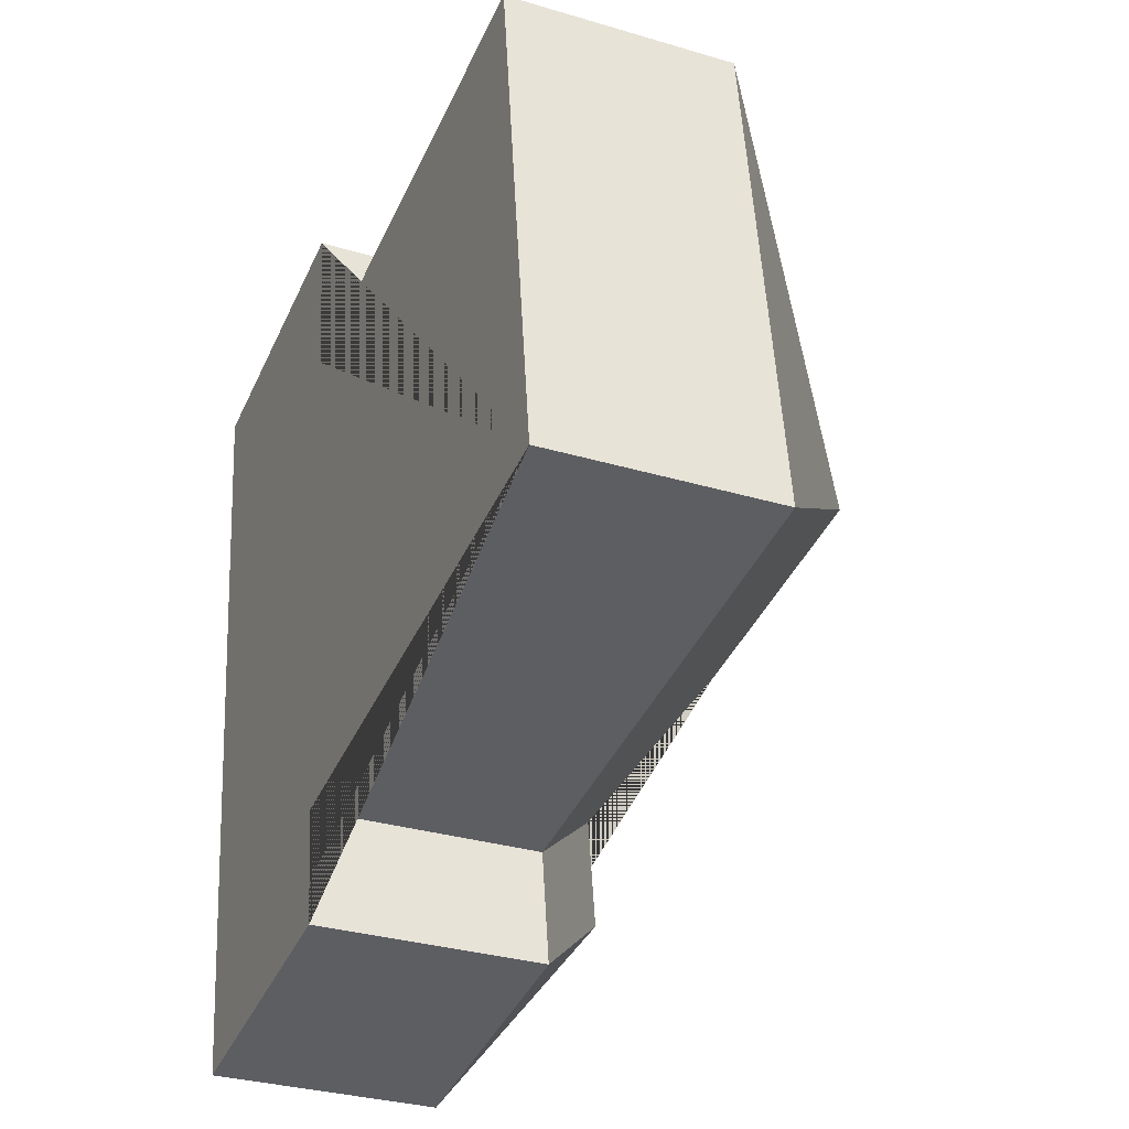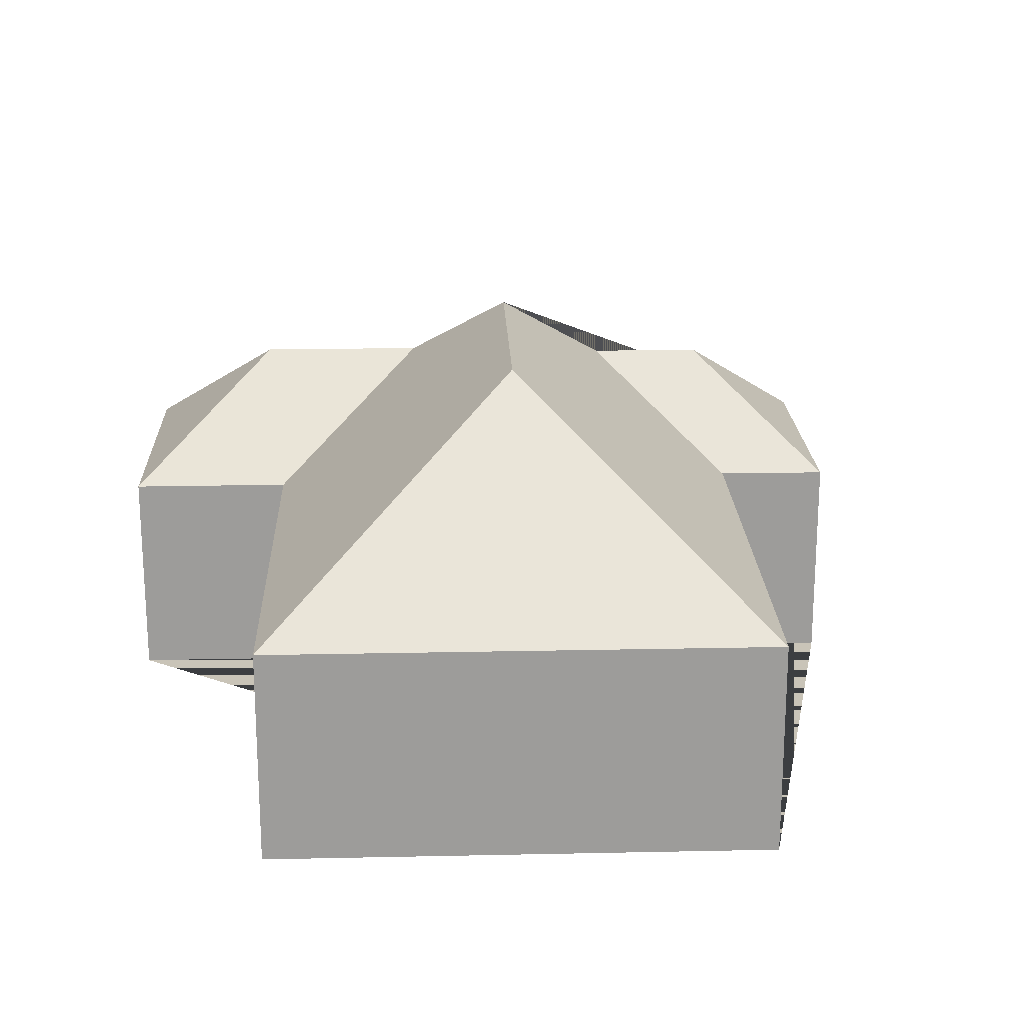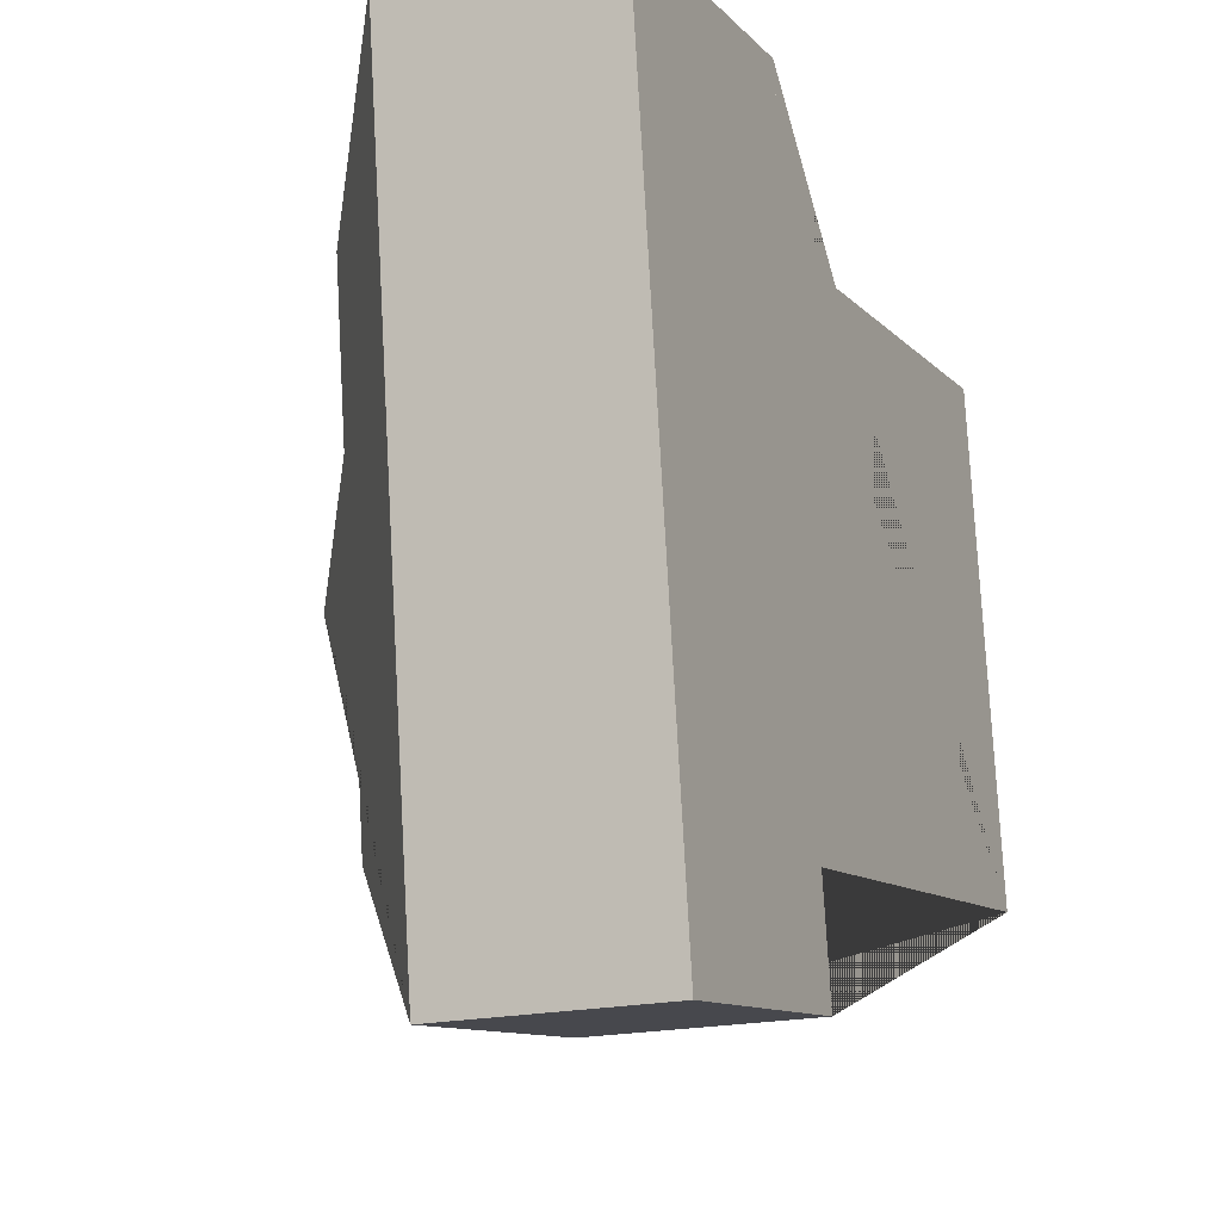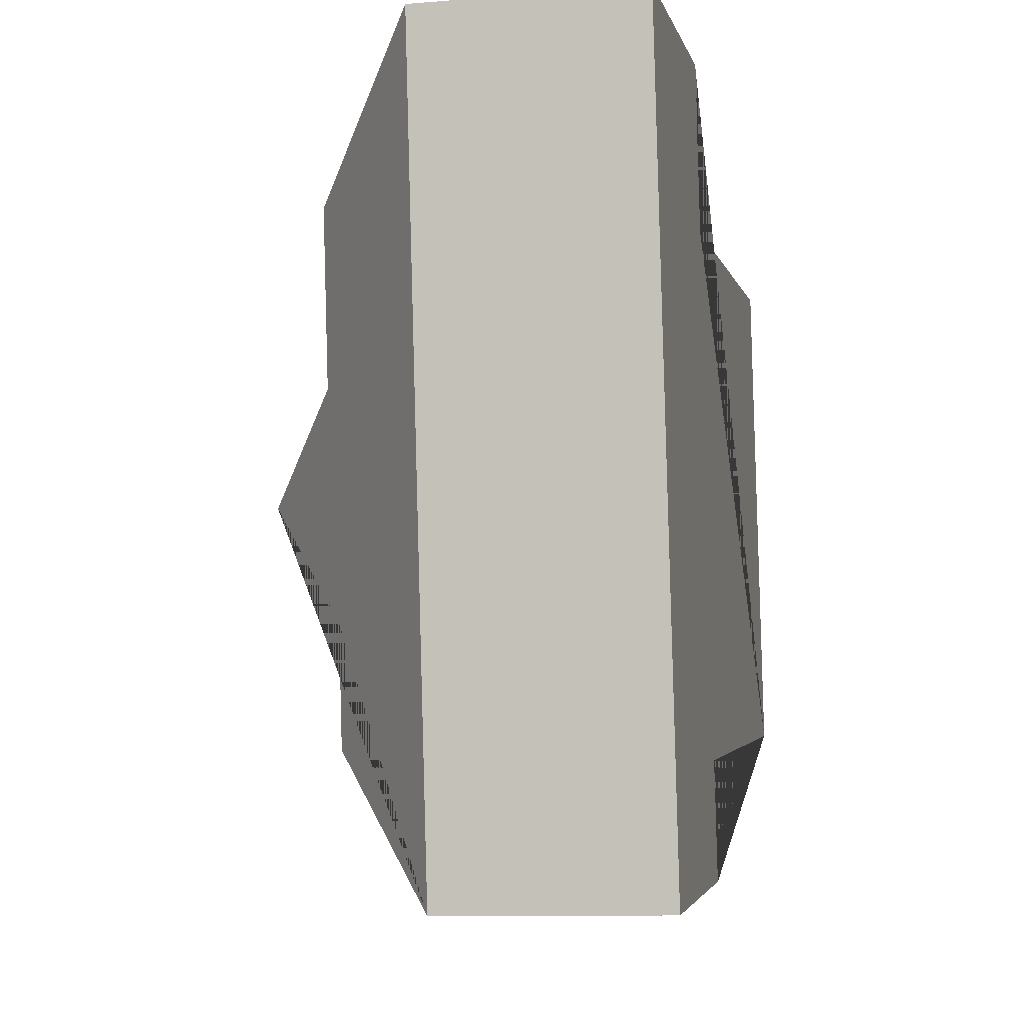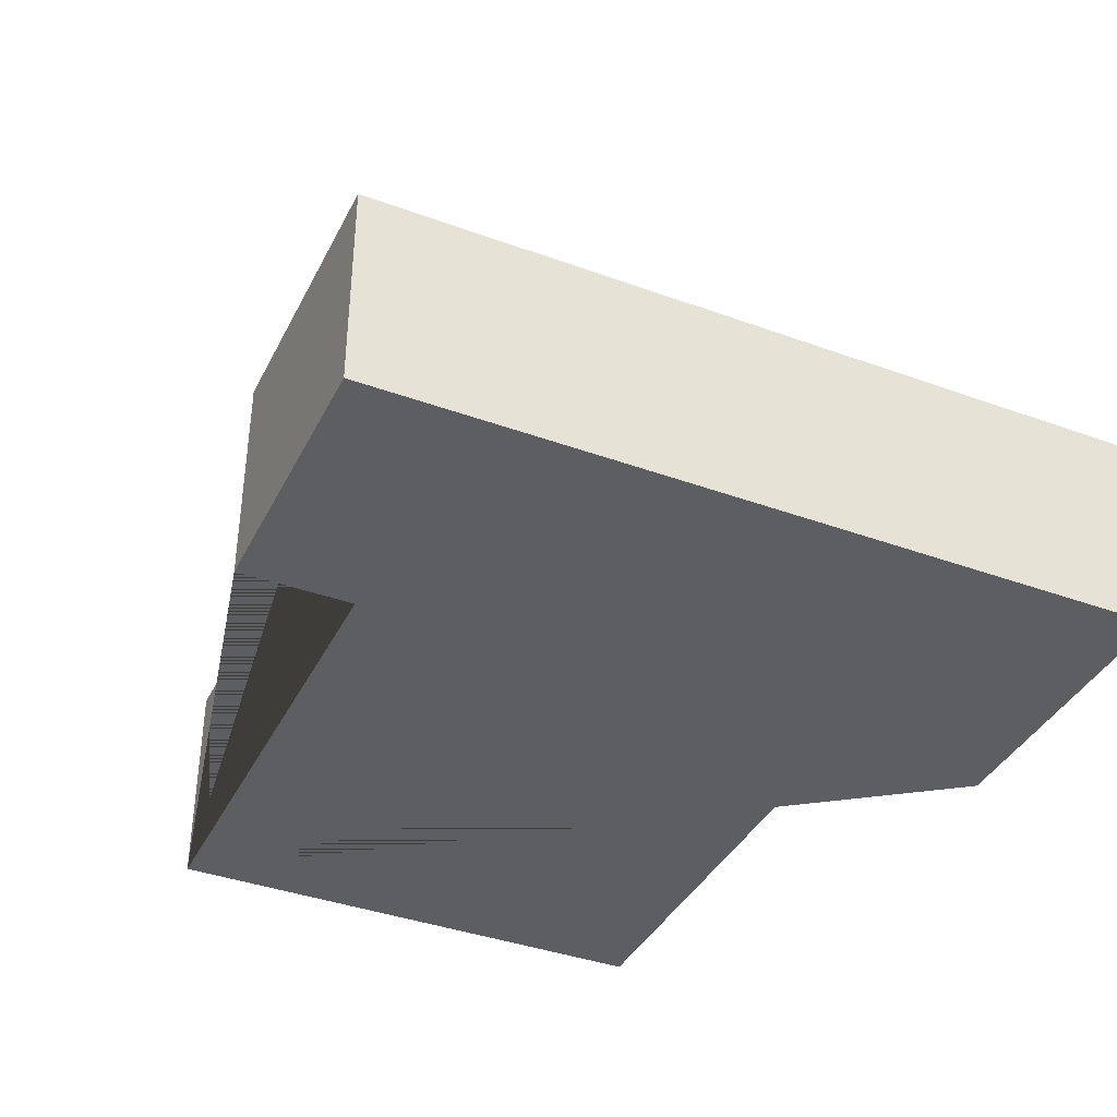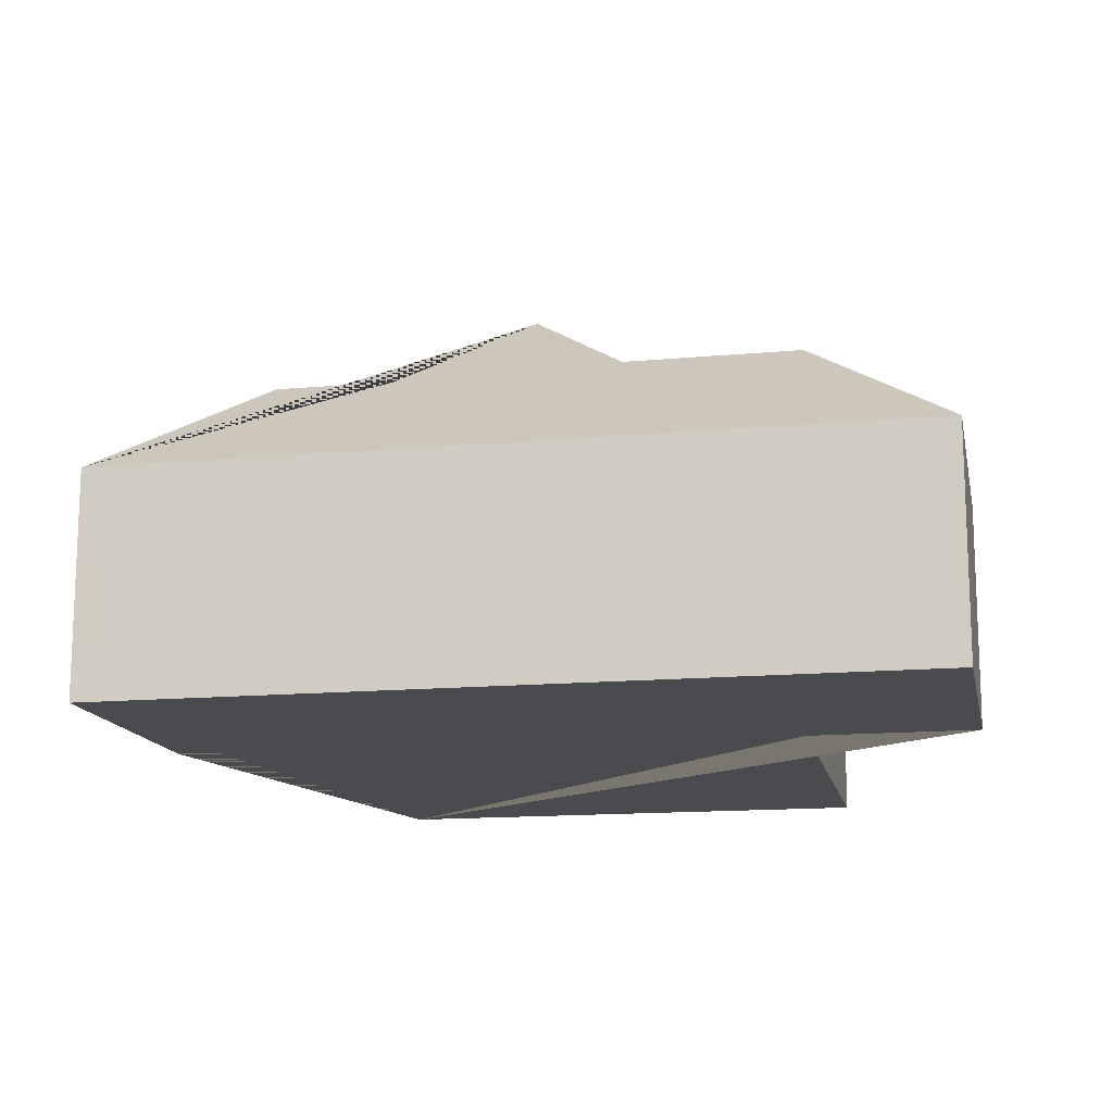
<metadata>
{"format":"obj","ext":"obj","renderer":"f3d","projection":"perspective","resolution":1024,"background":"white","views":[{"elev":-31.6,"azim":67.1,"up":"+Z"},{"elev":20.1,"azim":80.2,"up":"+Y"},{"elev":-18.9,"azim":-65.6,"up":"+Z"},{"elev":-10.6,"azim":-78.5,"up":"+Z"},{"elev":-38.7,"azim":-122.2,"up":"+Y"},{"elev":-14.3,"azim":-86.2,"up":"+Y"}]}
</metadata>
<code>
o CG10_500_035061_0050
v 312 75 -224
v 288.9 75 -50.5
v 213.9 144.8 -149
v 123.3 75 -72.49
v 115.9 75 -15.78
v 139.7 75 -247.7
v 145.1 75 -286.9
v 121.1 145 -161.5
v 72.92 116.5 -72.21
v 80.67 116.5 -130.7
v 86.74 113.4 -206.3
v 92.18 113.4 -246.4
v 14.2 75 -29.32
v 50.23 75 -299.5
v 312 0 -224
v 288.9 0 -50.5
v 123.3 0 -72.49
v 115.9 0 -15.78
v 14.2 0 -29.32
v 50.23 0 -299.5
v 145.1 0 -286.9
v 139.7 0 -247.7
f 14 7 12
f 11 12 7 6
f 1 3 8 11 6
f 2 3 1
f 4 10 8 3 2
f 13 9 5
f 14 12 11 8 10 9 13
f 5 9 10 4
f 15 16 17 18 19 20 21 22
f 1 15 16 2
f 2 16 17 4
f 4 17 18 5
f 5 18 19 13
f 13 19 20 14
f 14 20 21 7
f 7 21 22 6
f 6 22 15 1

</code>
